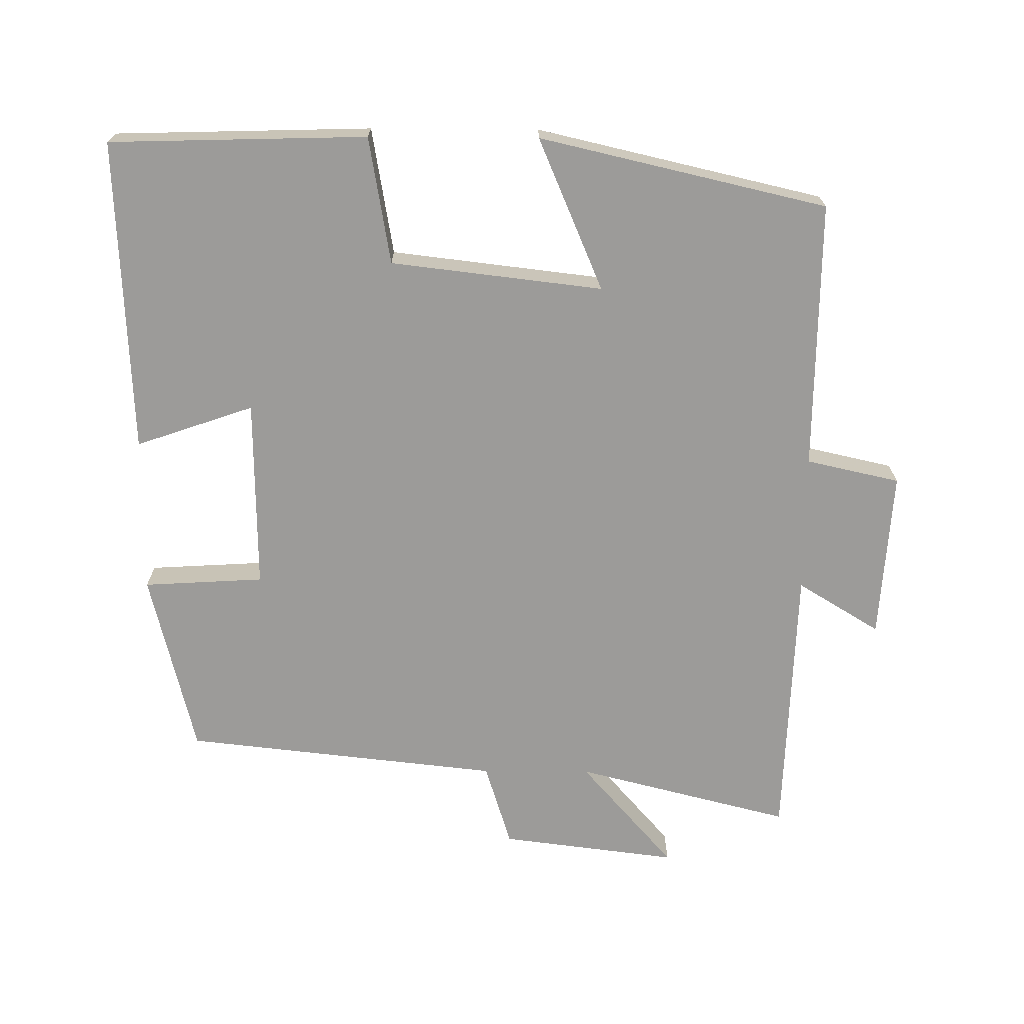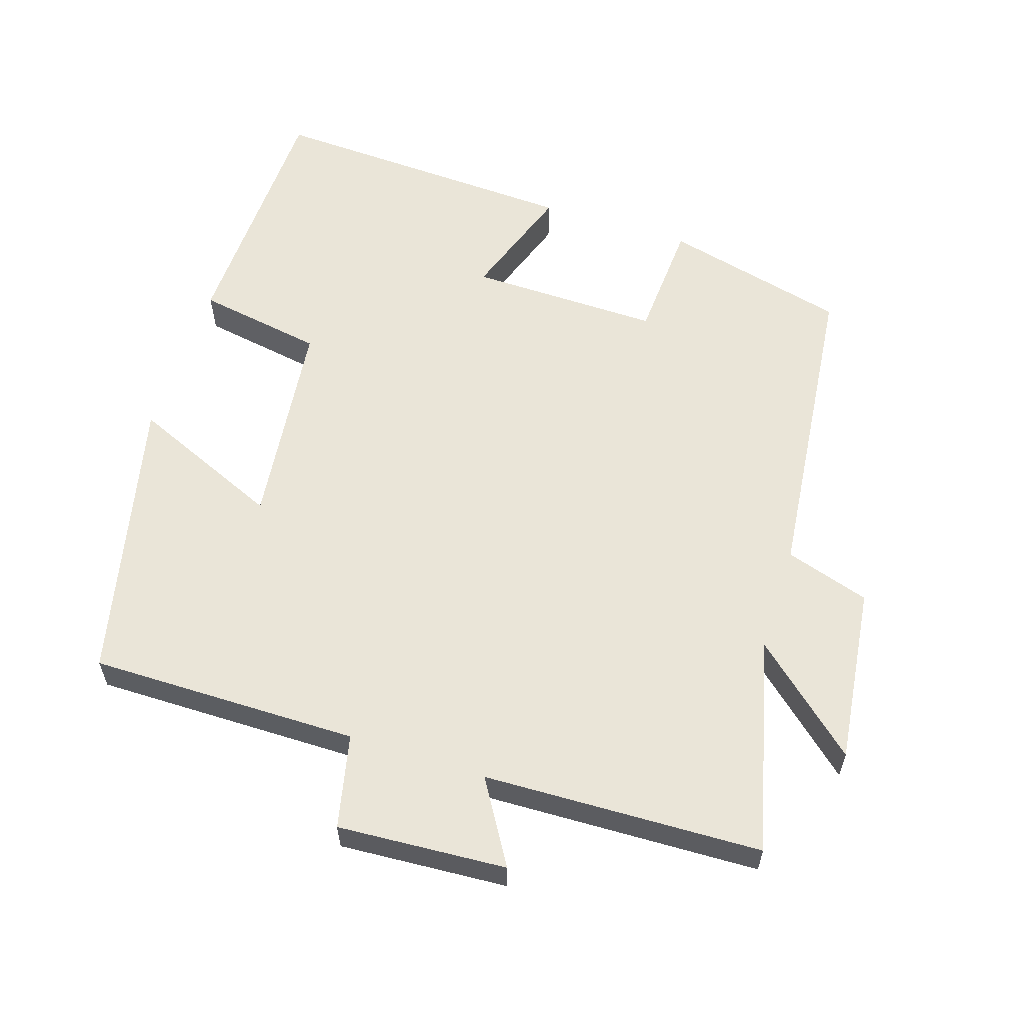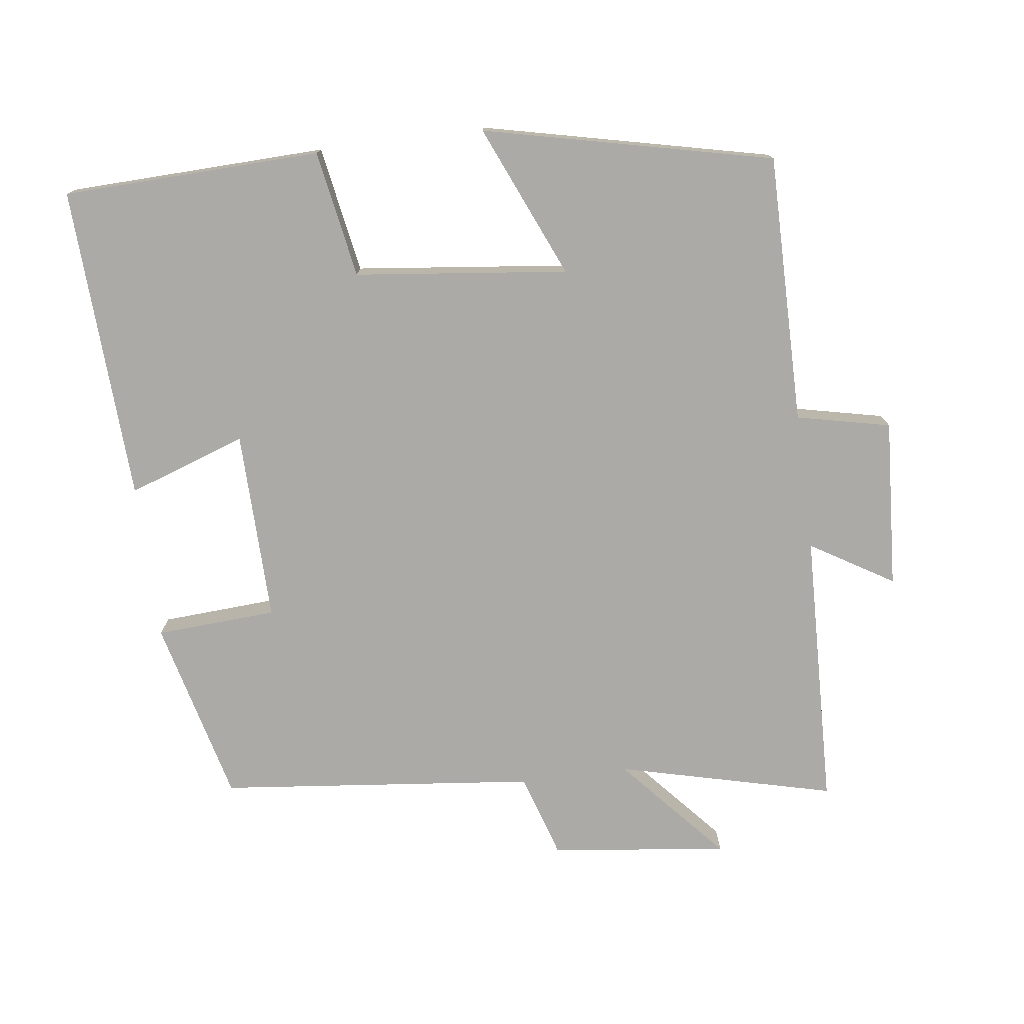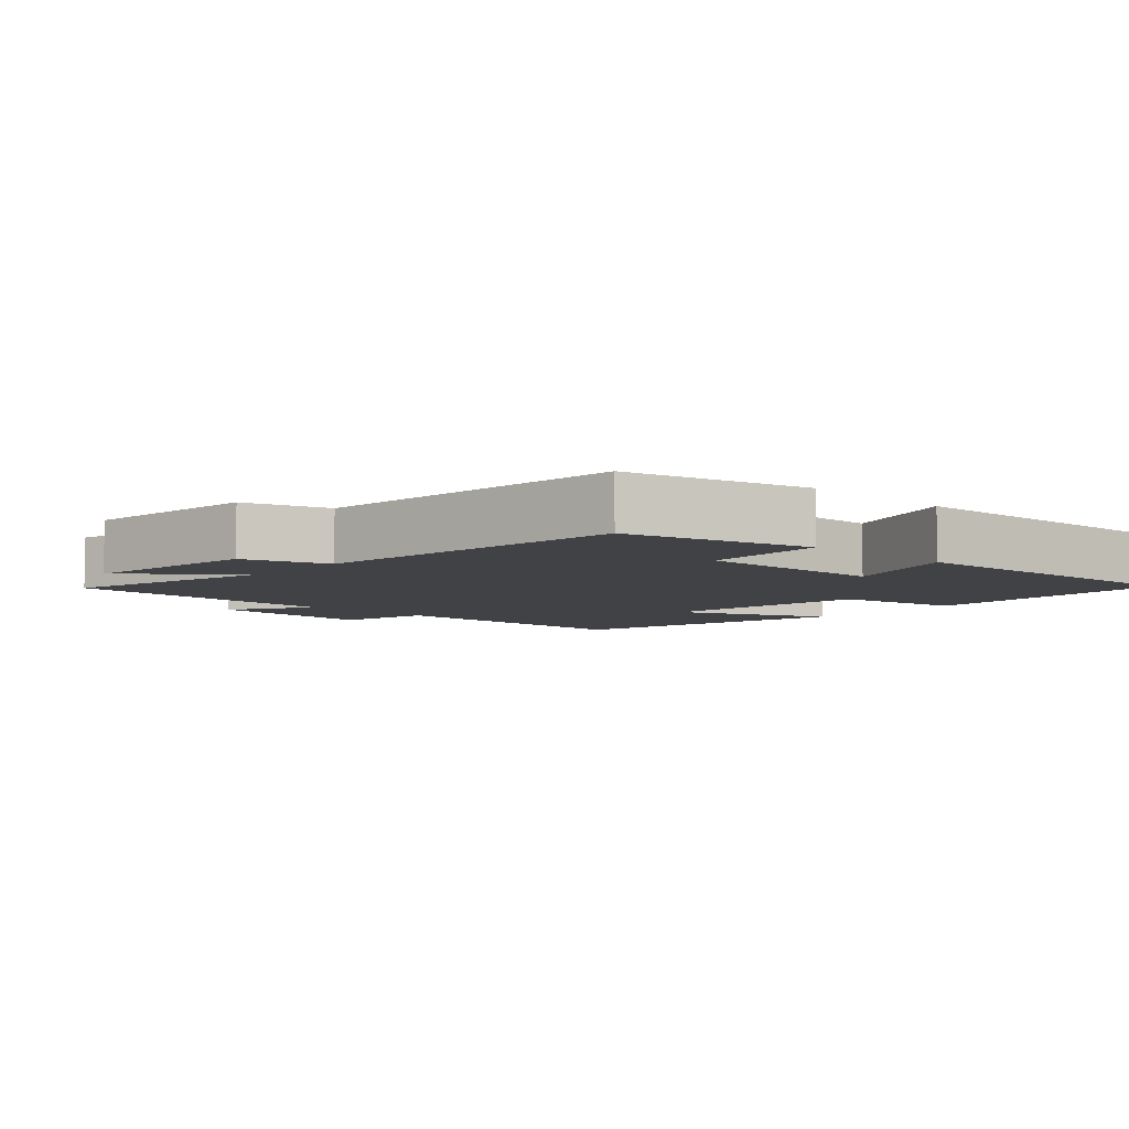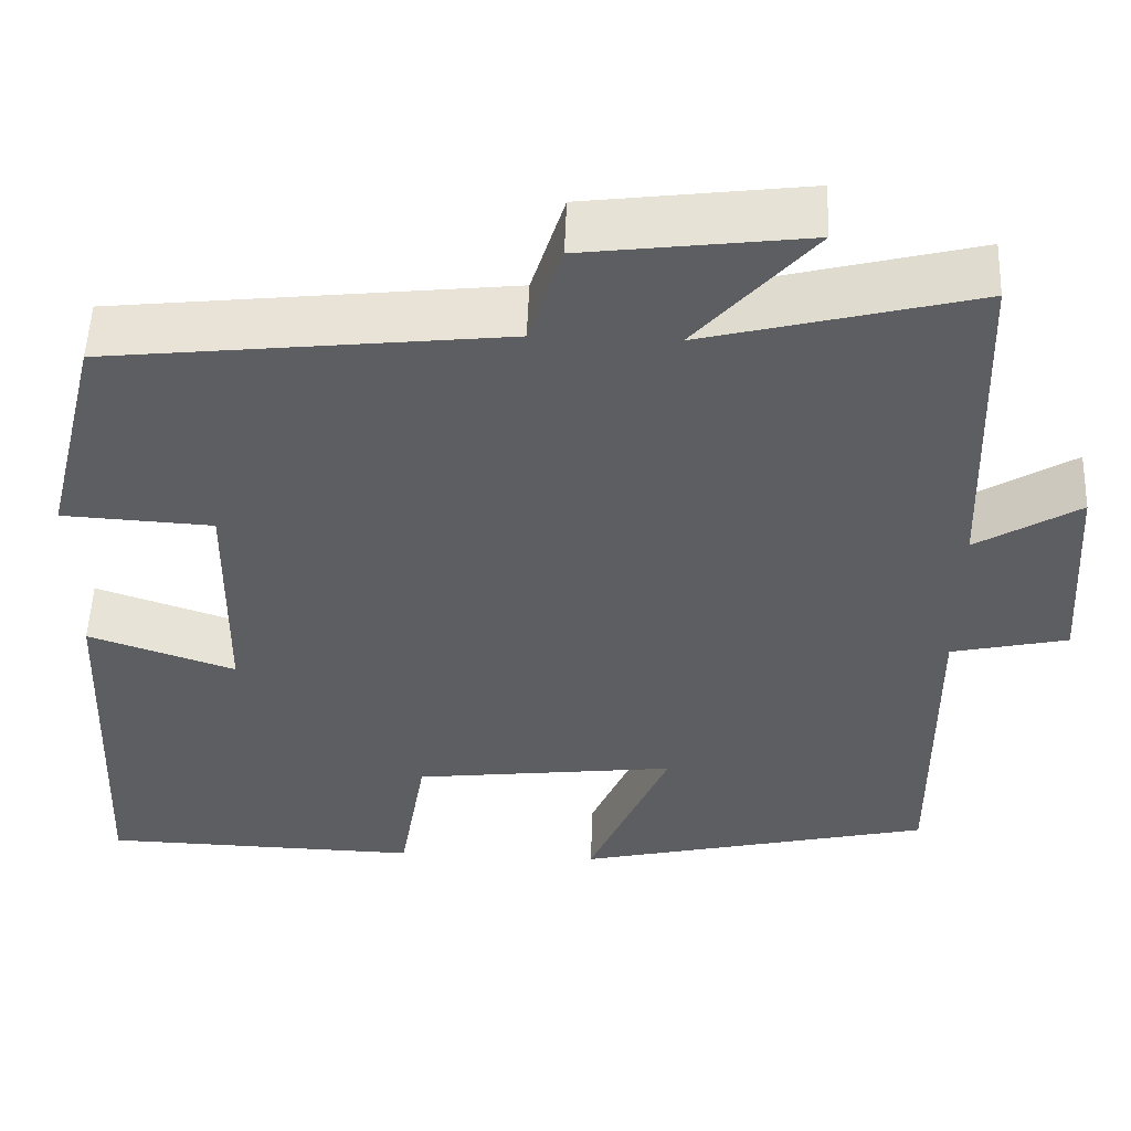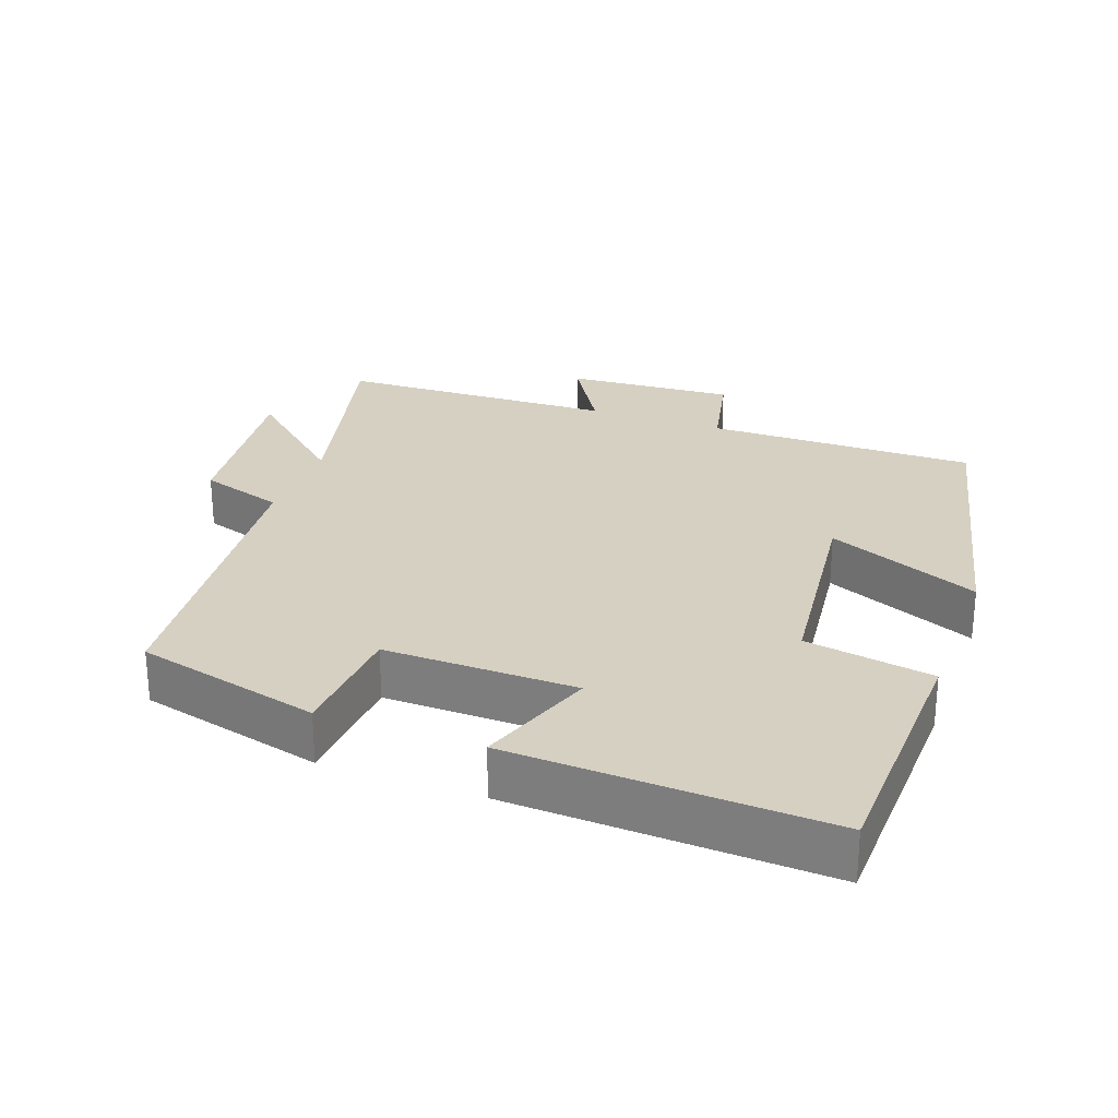
<metadata>
{"format":"obj","ext":"obj","renderer":"f3d","projection":"perspective","resolution":1024,"background":"white","views":[{"elev":-69.9,"azim":179.6,"up":"+Y"},{"elev":59.0,"azim":-72.0,"up":"+Y"},{"elev":-75.9,"azim":-172.4,"up":"+Y"},{"elev":-6.5,"azim":47.6,"up":"+Y"},{"elev":52.6,"azim":-177.9,"up":"+Z"},{"elev":26.5,"azim":110.3,"up":"+Y"}]}
</metadata>
<code>
v 0.52 0.07 -0.49
v 0.151 0.07 -0.5
v 0.12 0.07 -0.318
v -0.184 0.07 -0.282
v -0.091 0.07 -0.5
v -0.503 0.07 -0.405
v -0.5 0.07 -0.02
v -0.634 0.07 0.01
v -0.618 0.07 0.252
v -0.5 0.07 0.18
v -0.486 0.07 0.578
v -0.177 0.07 0.5
v -0.311 0.07 0.653
v -0.057 0.07 0.621
v -0.019 0.07 0.5
v 0.435 0.07 0.45
v 0.5 0.07 0.186
v 0.327 0.07 0.176
v 0.331 0.07 -0.098
v 0.5 0.07 -0.04
v 0.52 0 -0.49
v 0.151 0 -0.5
v 0.12 0 -0.318
v -0.184 0 -0.282
v -0.091 0 -0.5
v -0.503 0 -0.405
v -0.5 0 -0.02
v -0.634 0 0.01
v -0.618 0 0.252
v -0.5 0 0.18
v -0.486 0 0.578
v -0.177 0 0.5
v -0.311 0 0.653
v -0.057 0 0.621
v -0.019 0 0.5
v 0.435 0 0.45
v 0.5 0 0.186
v 0.327 0 0.176
v 0.331 0 -0.098
v 0.5 0 -0.04
f 1 2 3
f 20 1 3
f 19 20 3
f 18 19 3 4
f 15 16 17 18
f 15 18 4
f 12 13 14 15
f 12 15 4
f 10 11 12 4
f 7 8 9 10
f 7 10 4 5
f 5 6 7
f 23 22 21
f 23 21 40
f 23 40 39
f 24 23 39 38
f 38 37 36 35
f 24 38 35
f 35 34 33 32
f 24 35 32
f 24 32 31 30
f 30 29 28 27
f 25 24 30 27
f 27 26 25
f 1 21 22 2
f 2 22 23 3
f 3 23 24 4
f 4 24 25 5
f 5 25 26 6
f 6 26 27 7
f 7 27 28 8
f 8 28 29 9
f 9 29 30 10
f 10 30 31 11
f 11 31 32 12
f 12 32 33 13
f 13 33 34 14
f 14 34 35 15
f 15 35 36 16
f 16 36 37 17
f 17 37 38 18
f 18 38 39 19
f 19 39 40 20
f 20 40 21 1

</code>
